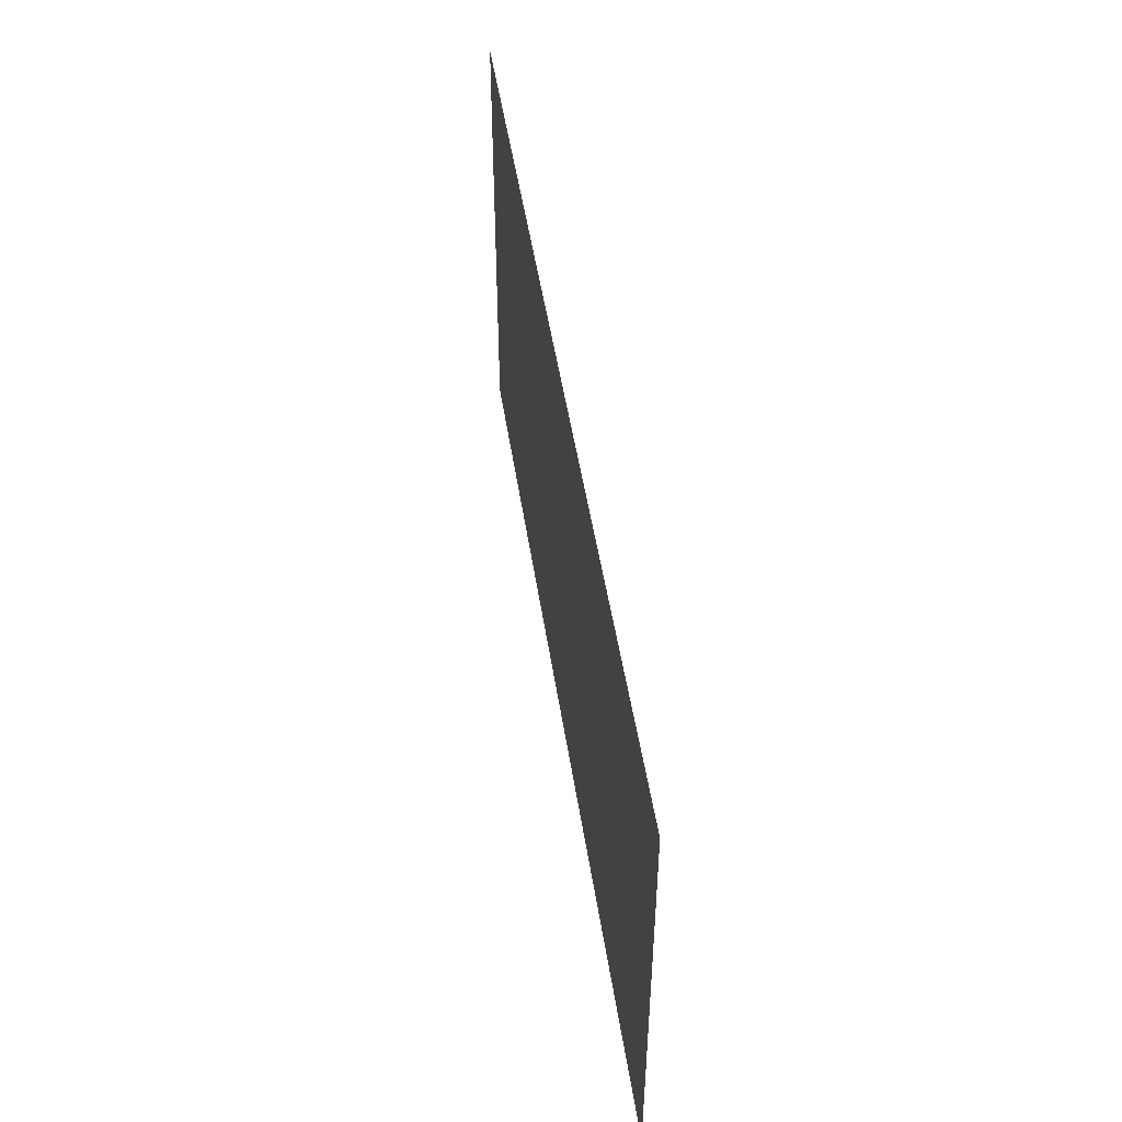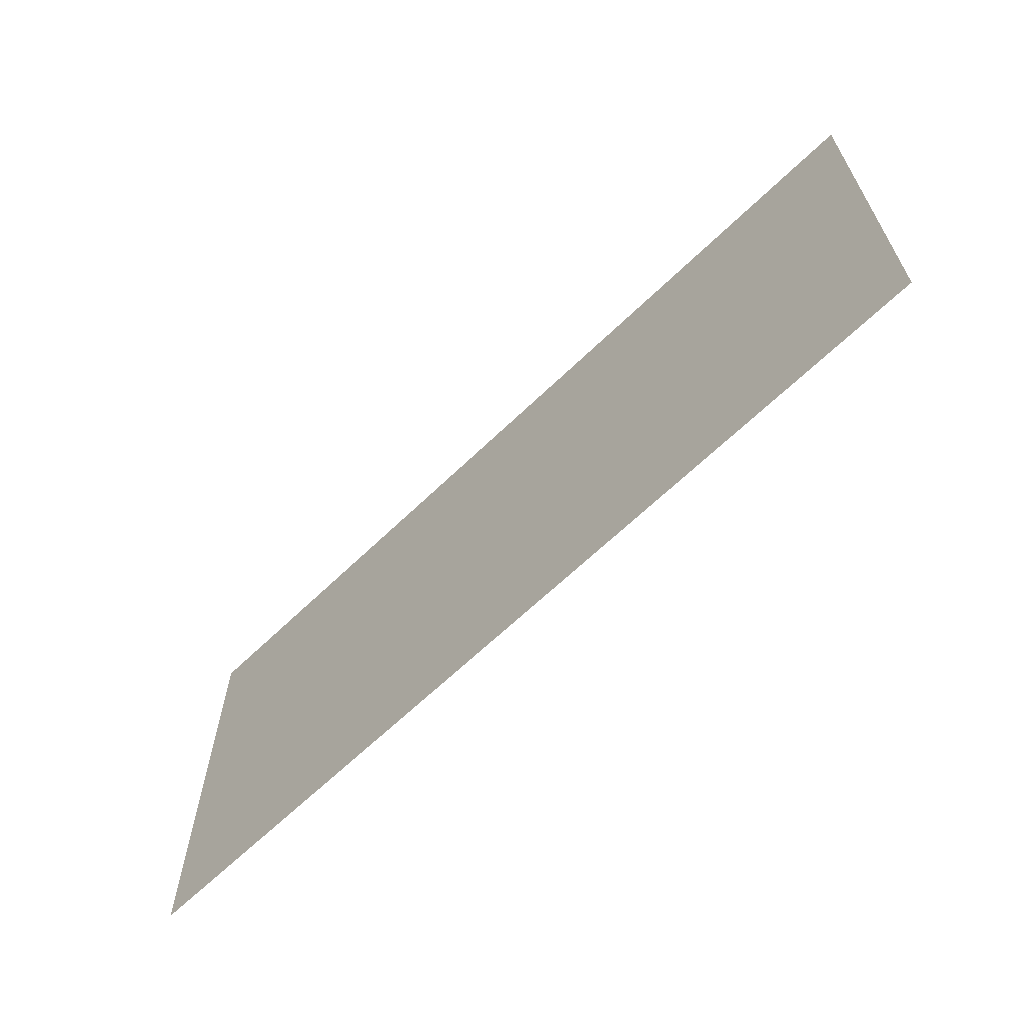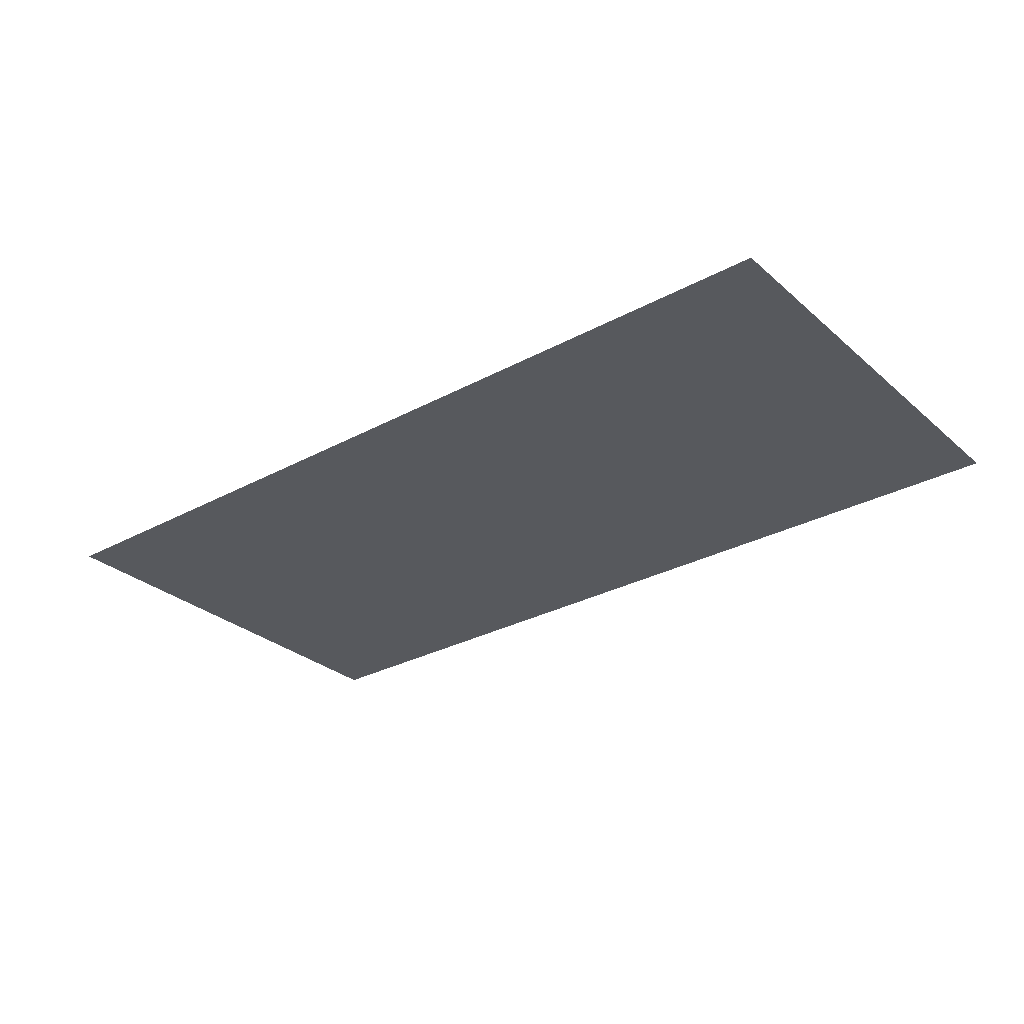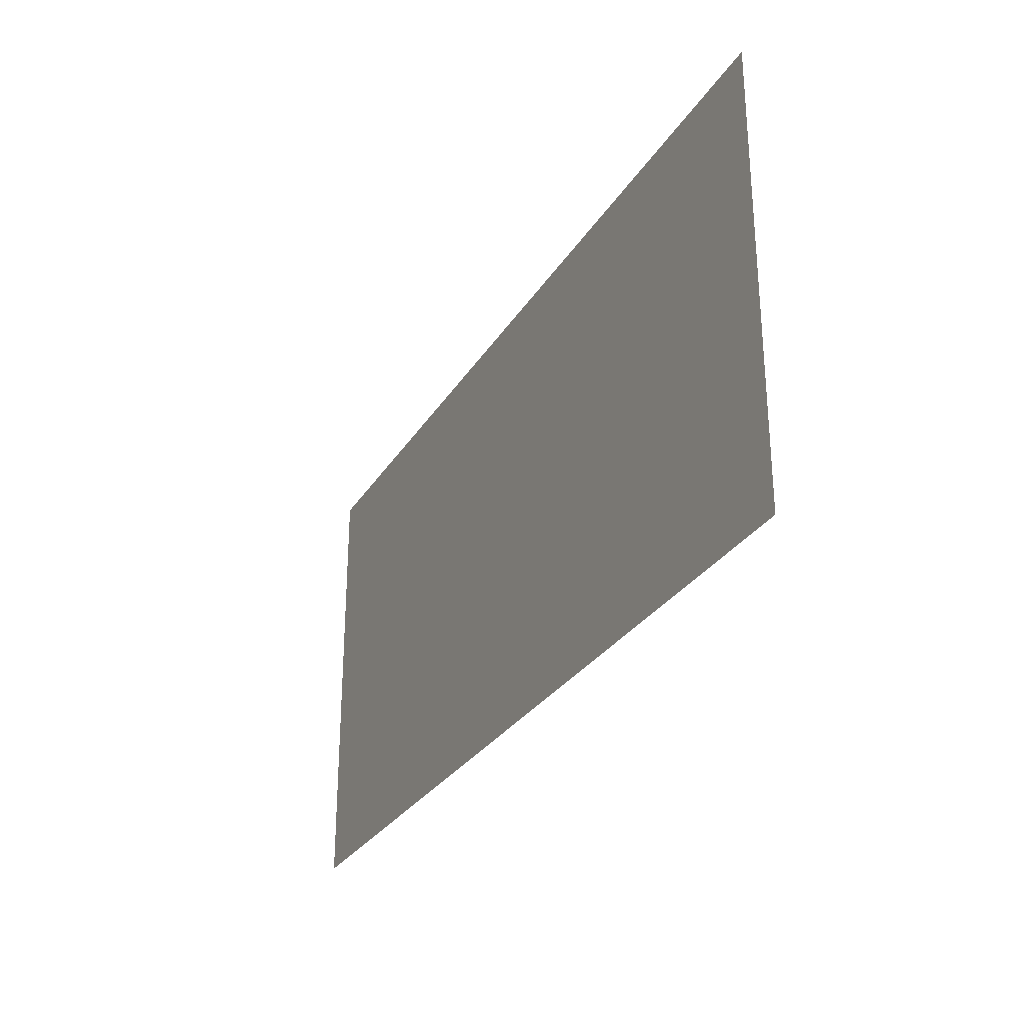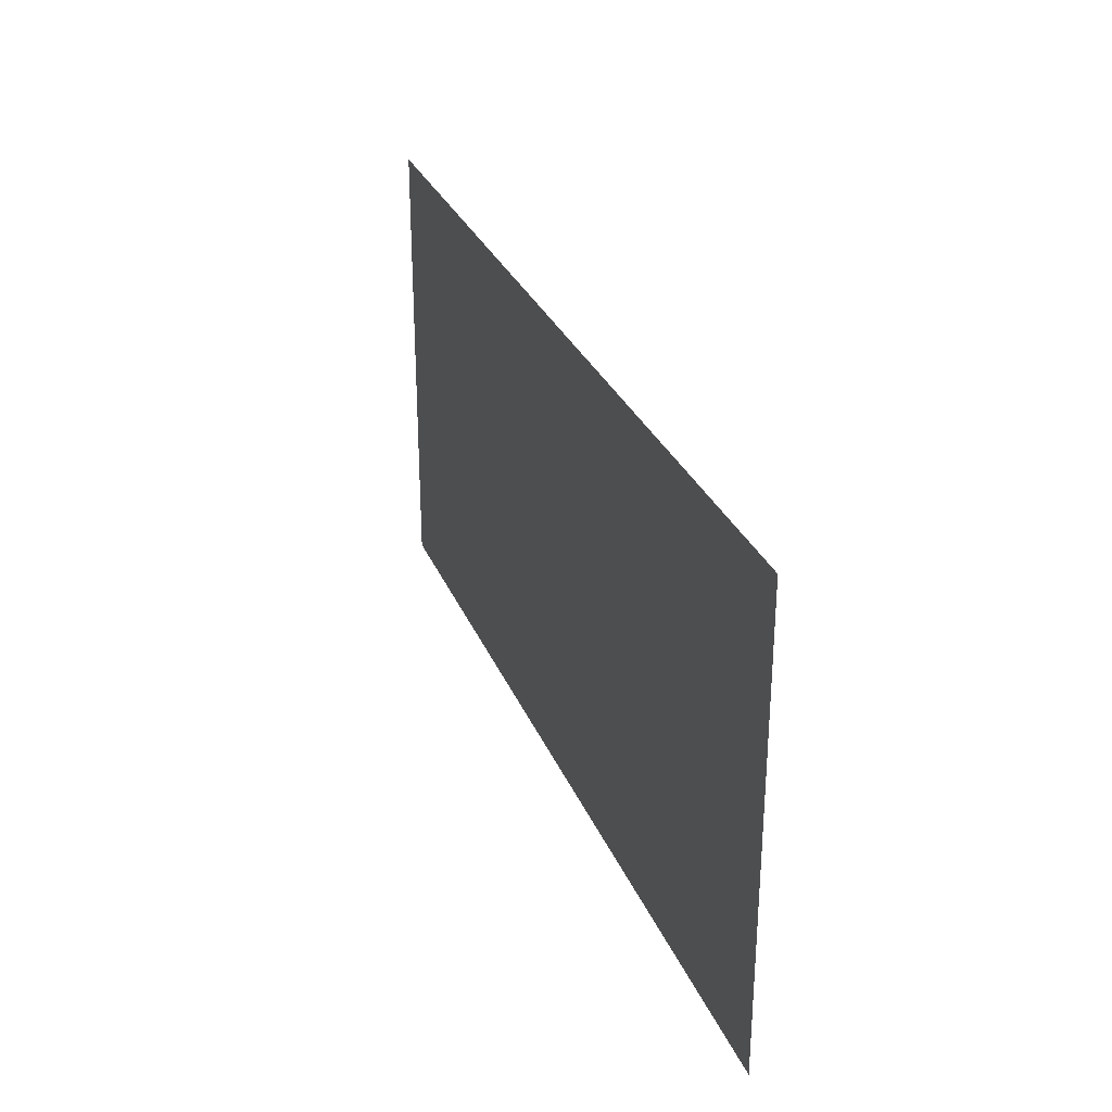
<metadata>
{"format":"obj","ext":"obj","renderer":"f3d","projection":"perspective","resolution":1024,"background":"white","views":[{"elev":49.0,"azim":-98.6,"up":"+Y"},{"elev":-64.2,"azim":44.3,"up":"+Y"},{"elev":-29.5,"azim":-141.4,"up":"+Z"},{"elev":-28.8,"azim":-115.8,"up":"+Y"},{"elev":29.4,"azim":70.5,"up":"+Y"}]}
</metadata>
<code>
v -208 -48 0
v -224 -48 0
v -224 -32 0
v -208 -32 0
v -224 -48 0
v -240 -48 0
v -240 -32 0
v -224 -32 0
g JoustLv1_mesh_0004
f 1 2 3 4
f 5 6 7 8

</code>
